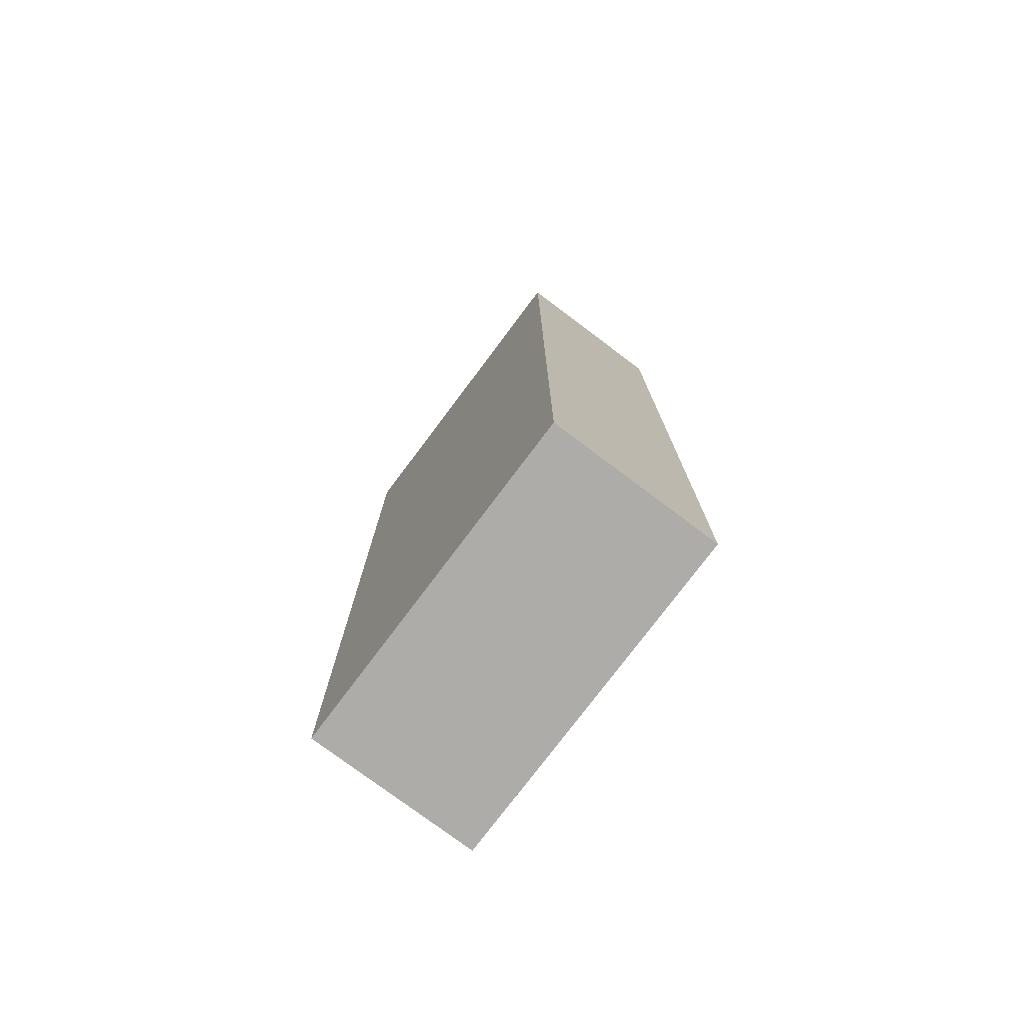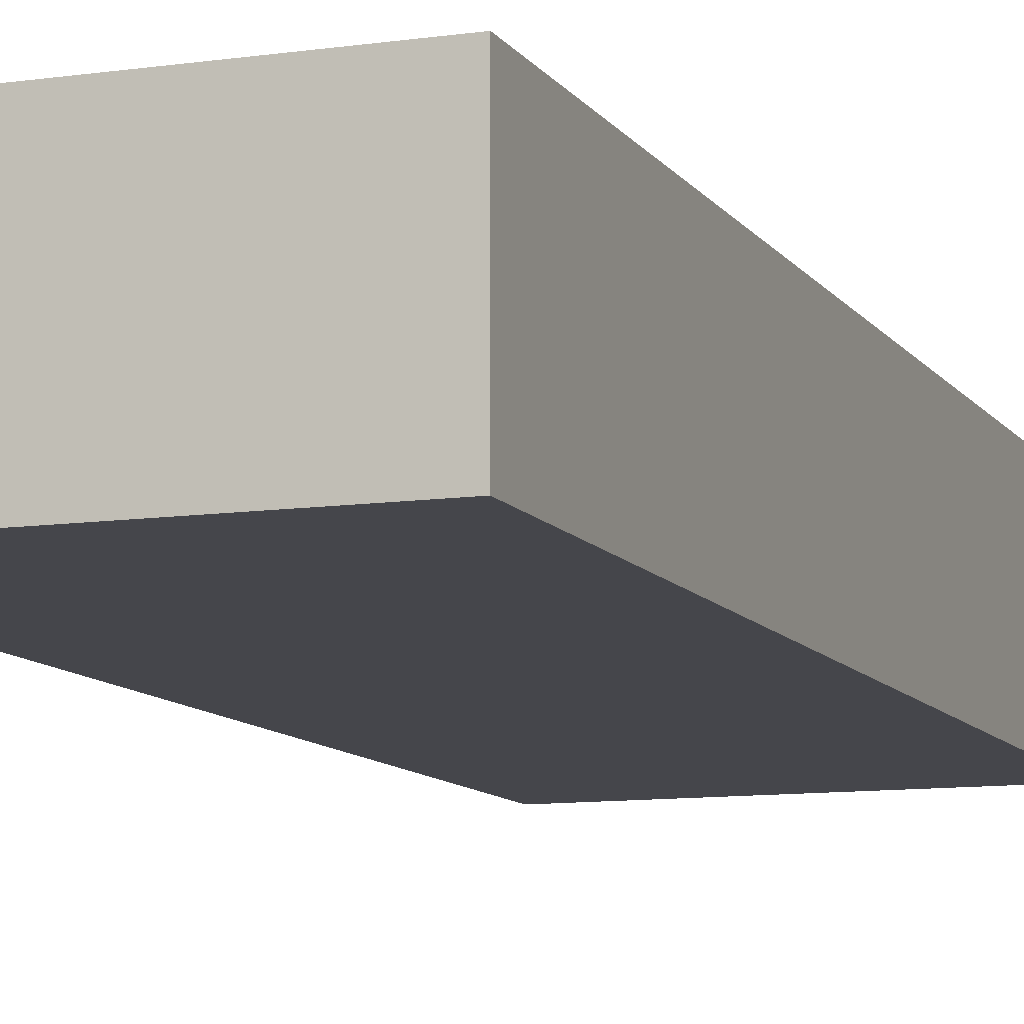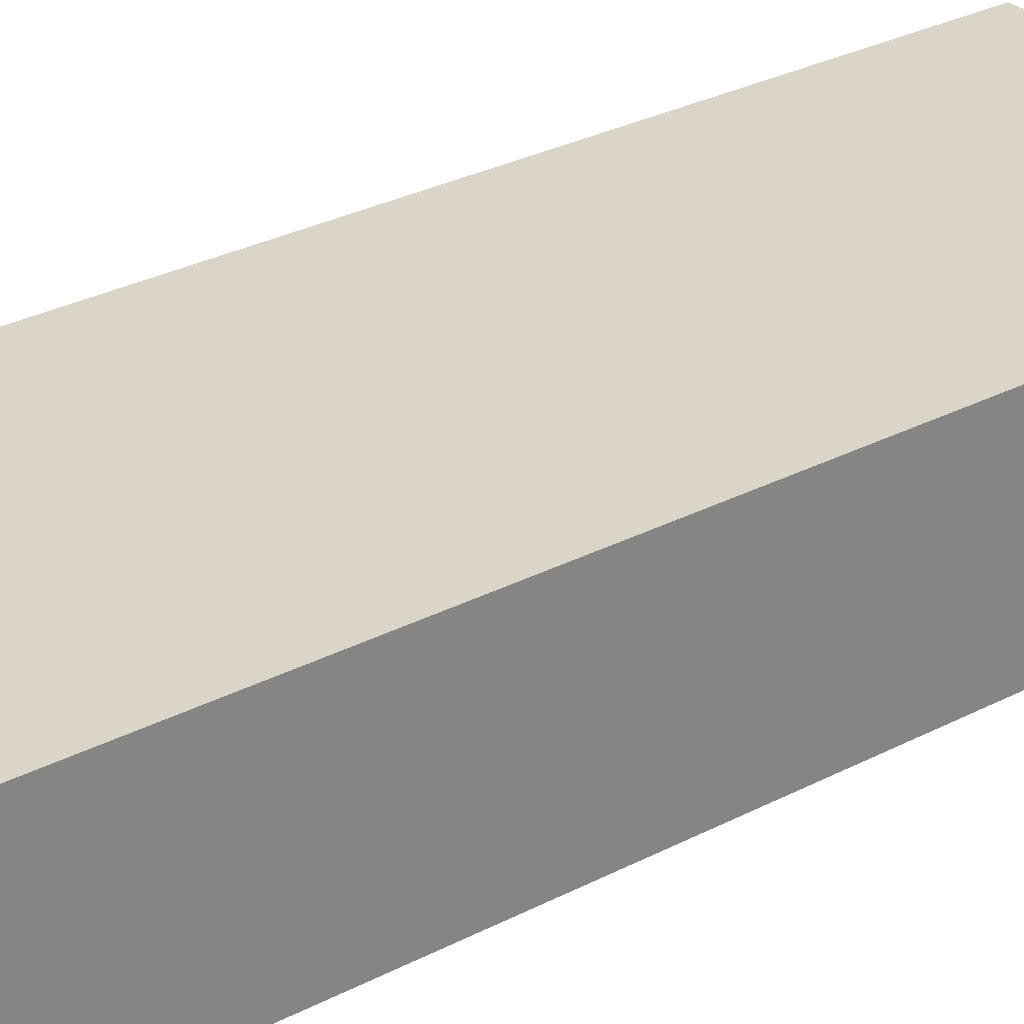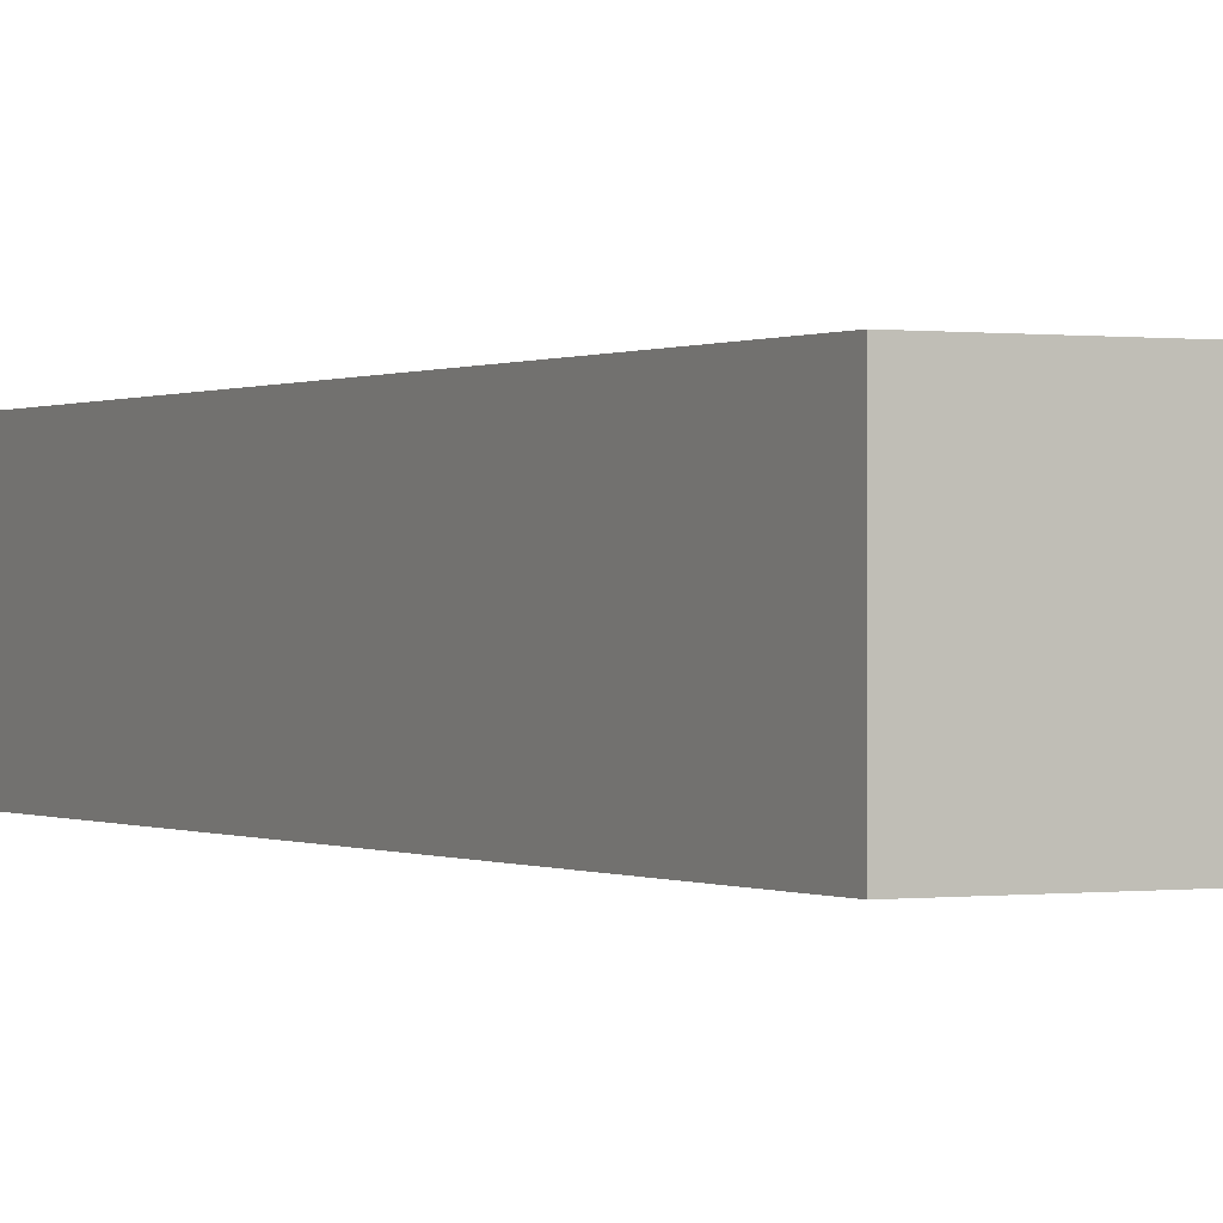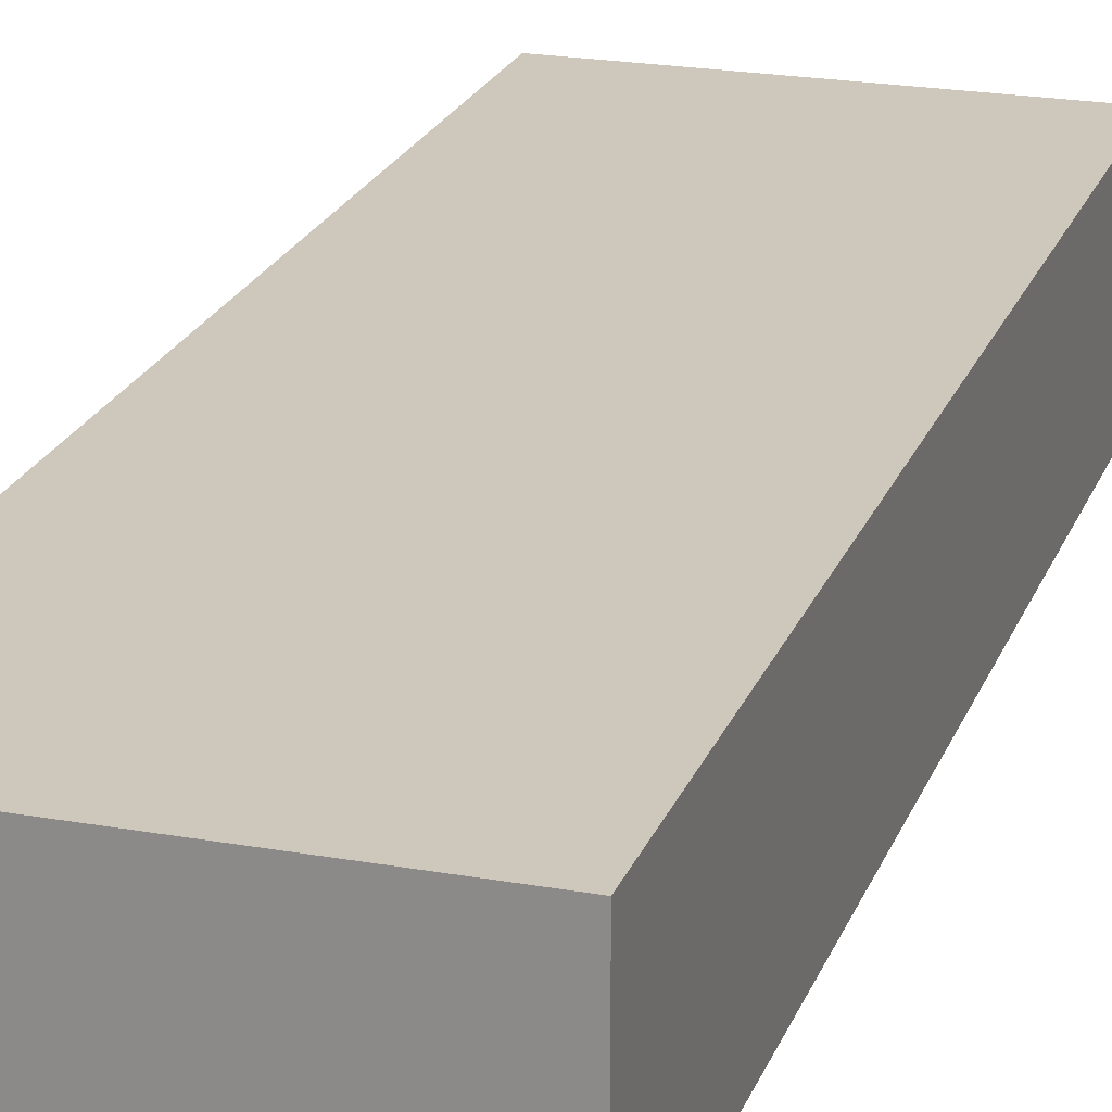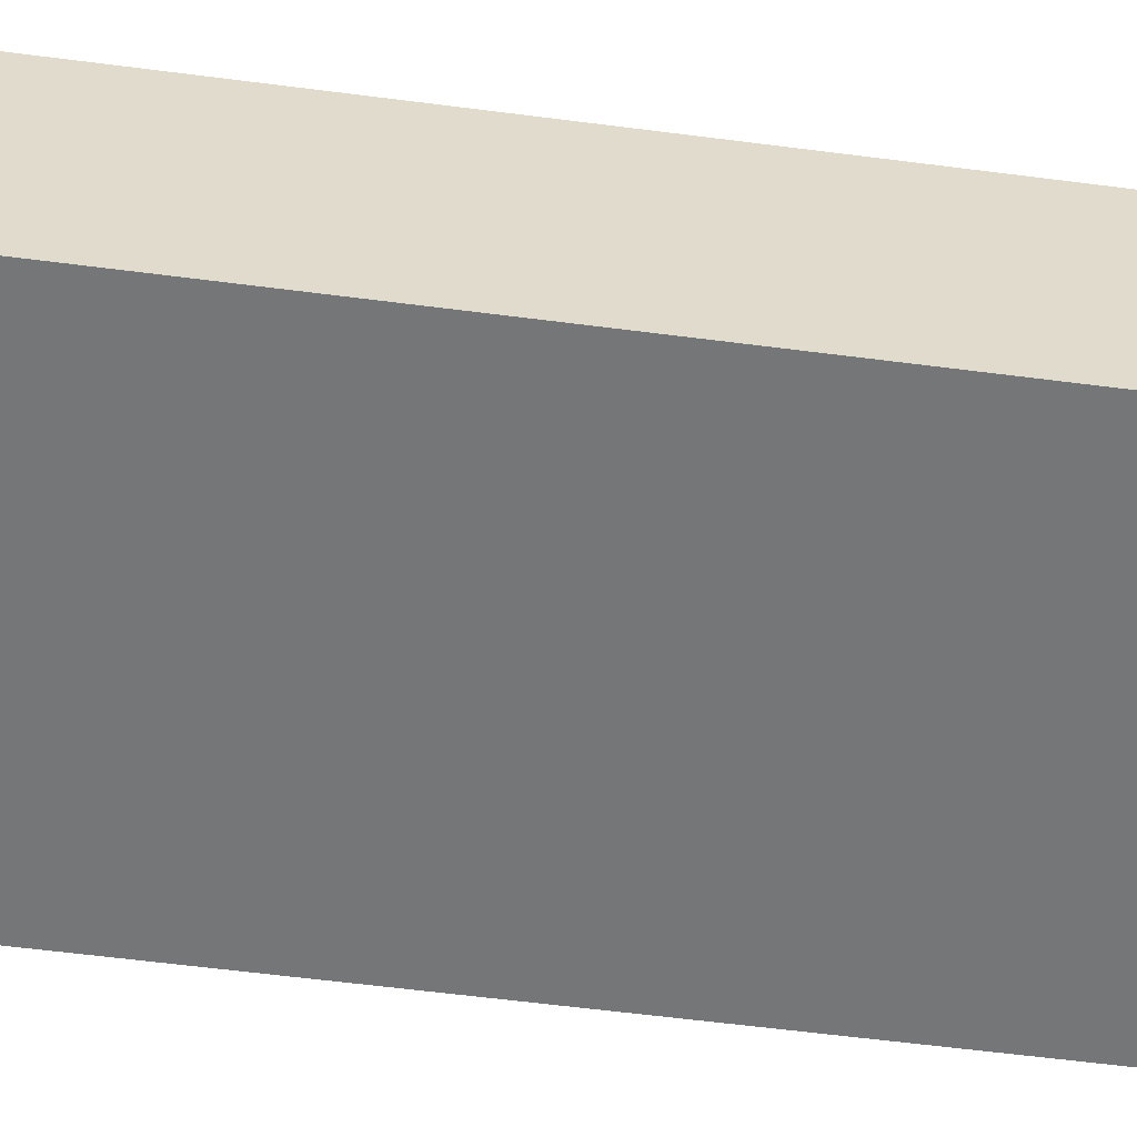
<metadata>
{"format":"obj","ext":"obj","renderer":"f3d","projection":"perspective","resolution":1024,"background":"white","views":[{"elev":-76.9,"azim":53.1,"up":"+Y"},{"elev":-10.1,"azim":-159.7,"up":"+Z"},{"elev":29.1,"azim":-127.9,"up":"+Z"},{"elev":0.1,"azim":-28.0,"up":"+Z"},{"elev":21.9,"azim":17.4,"up":"+Z"},{"elev":-56.7,"azim":82.2,"up":"+Z"}]}
</metadata>
<code>
g default
v 82.21 -1.139 33.04
v 95.55 -1.139 33.04
v 82.21 36.71 33.04
v 95.55 36.71 33.04
v 82.21 36.71 26.36
v 95.55 36.71 26.36
v 82.21 -1.139 26.36
v 95.55 -1.139 26.36
g buiolding group17
f 1 2 4 3
f 3 4 6 5
f 5 6 8 7
f 7 8 2 1
f 2 8 6 4
f 7 1 3 5

</code>
